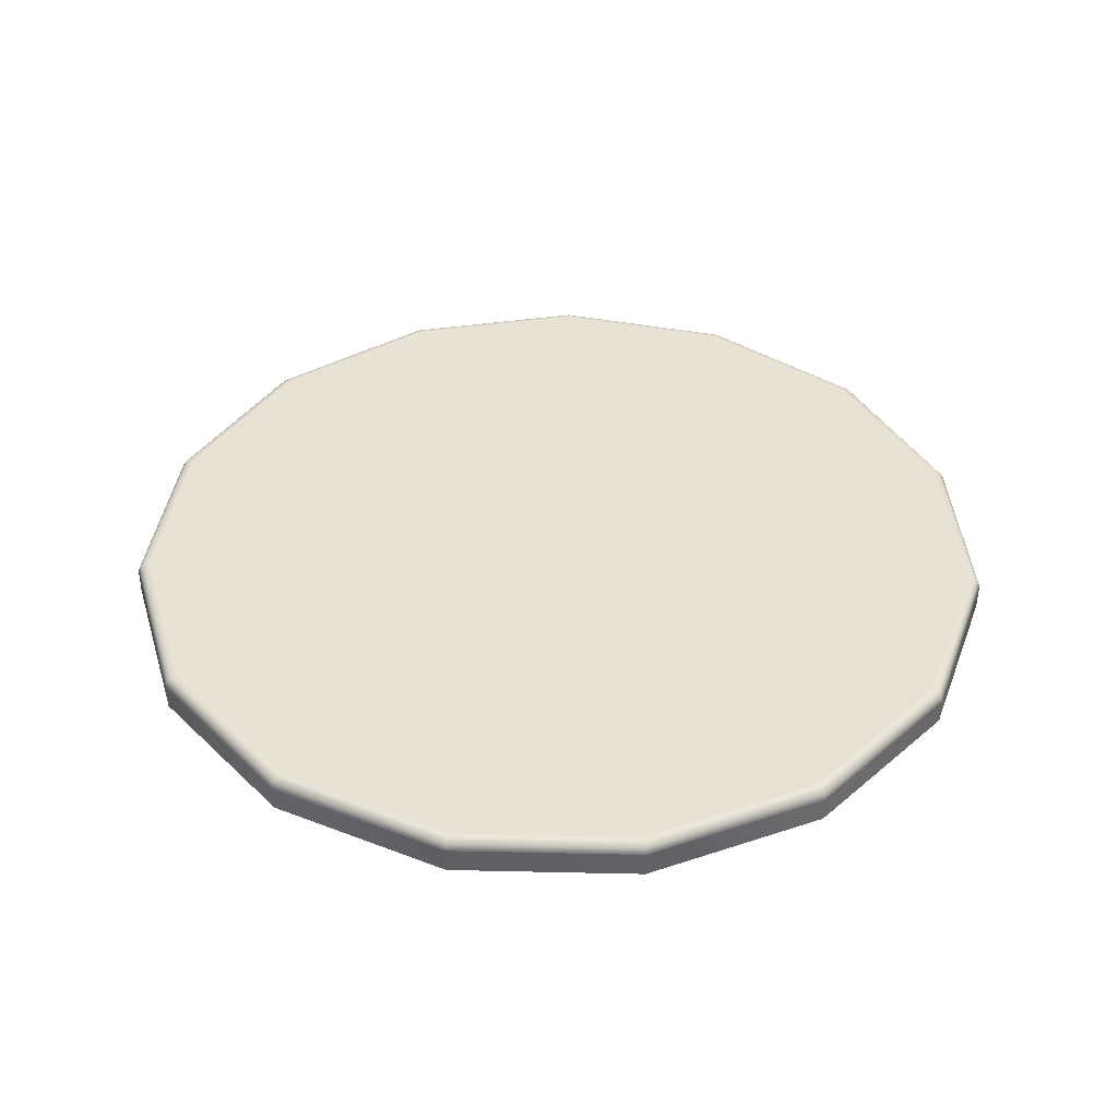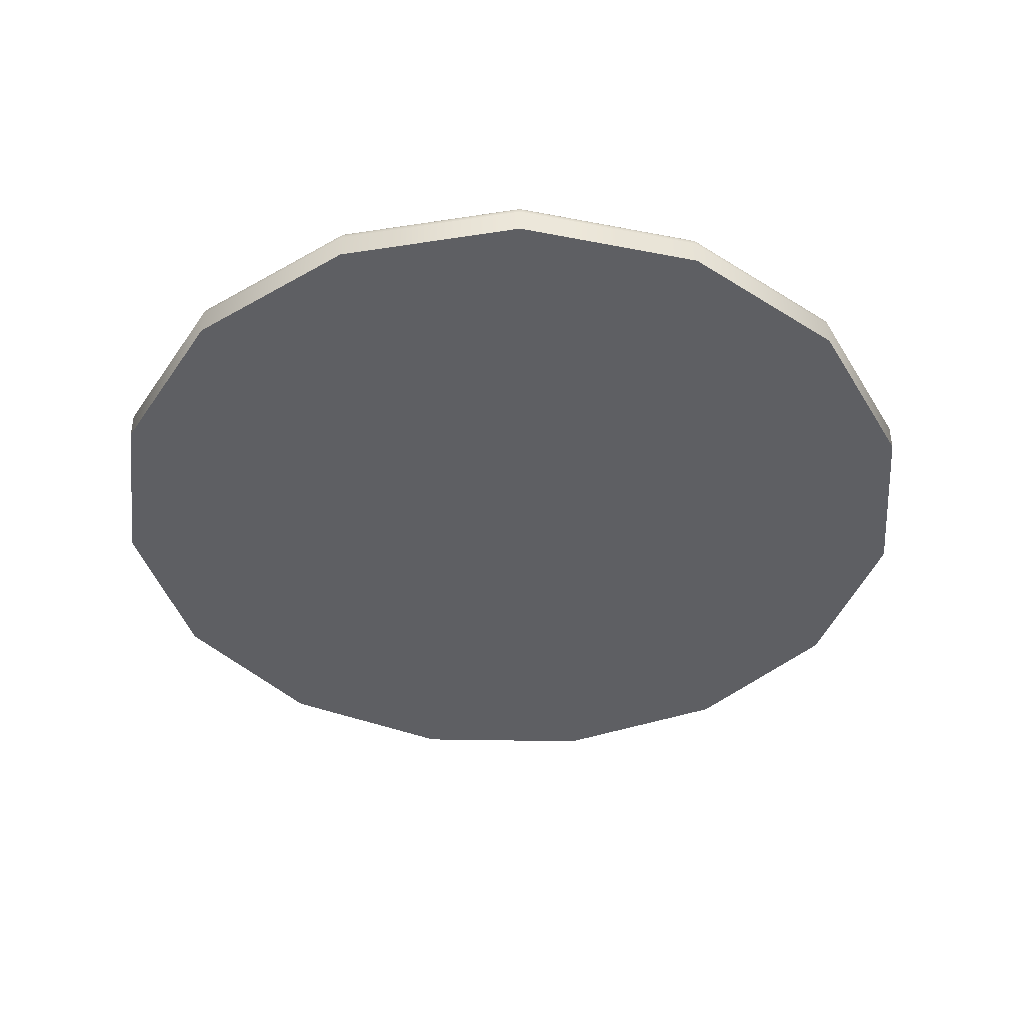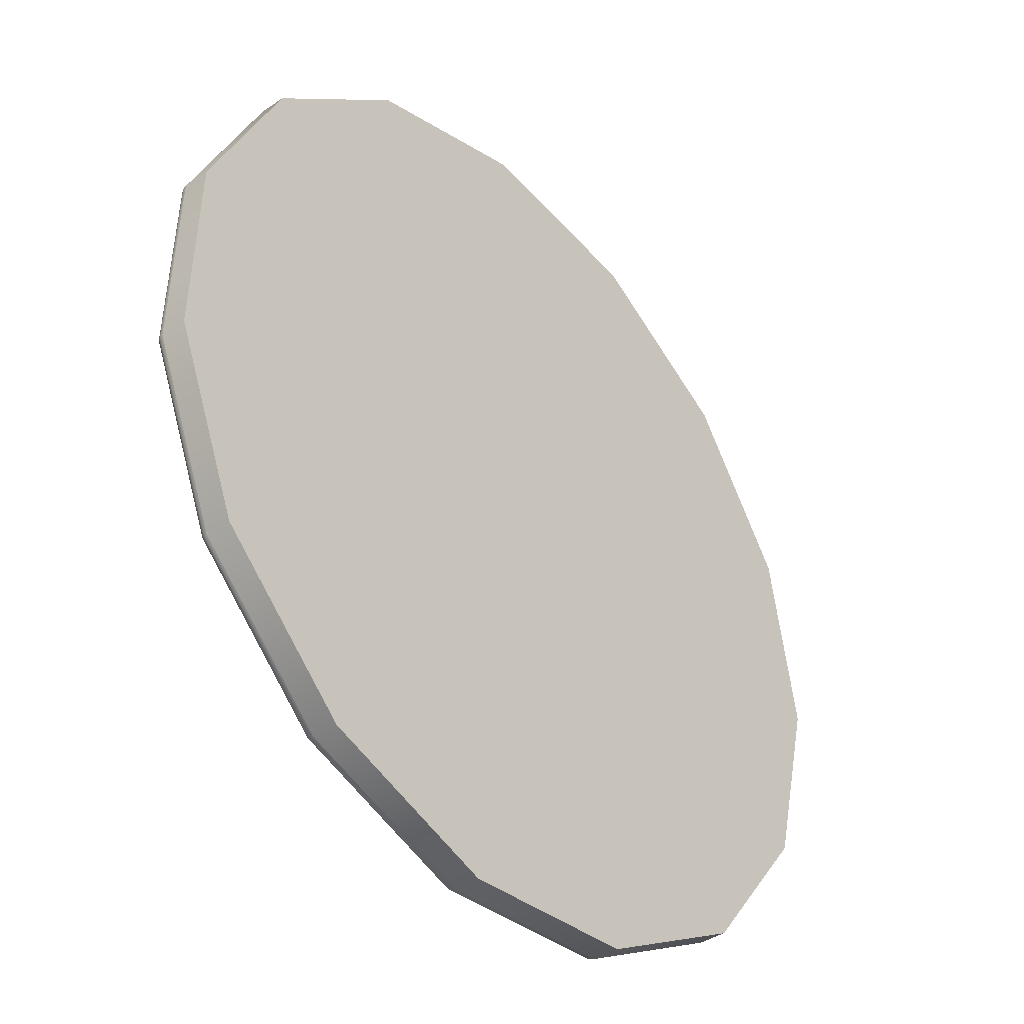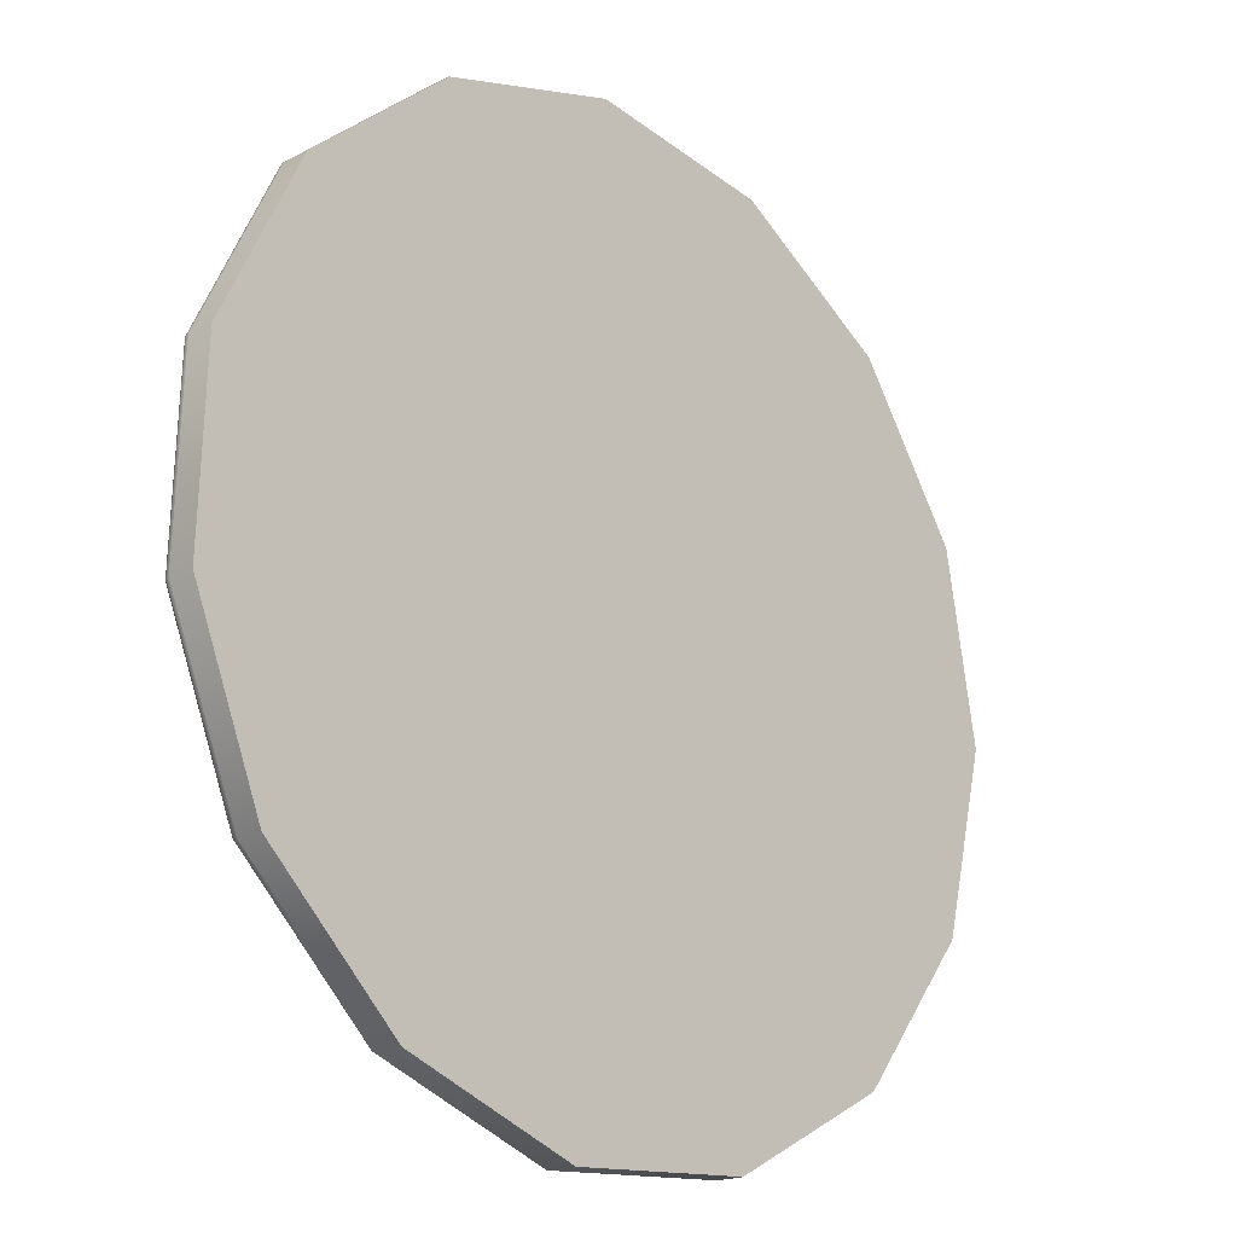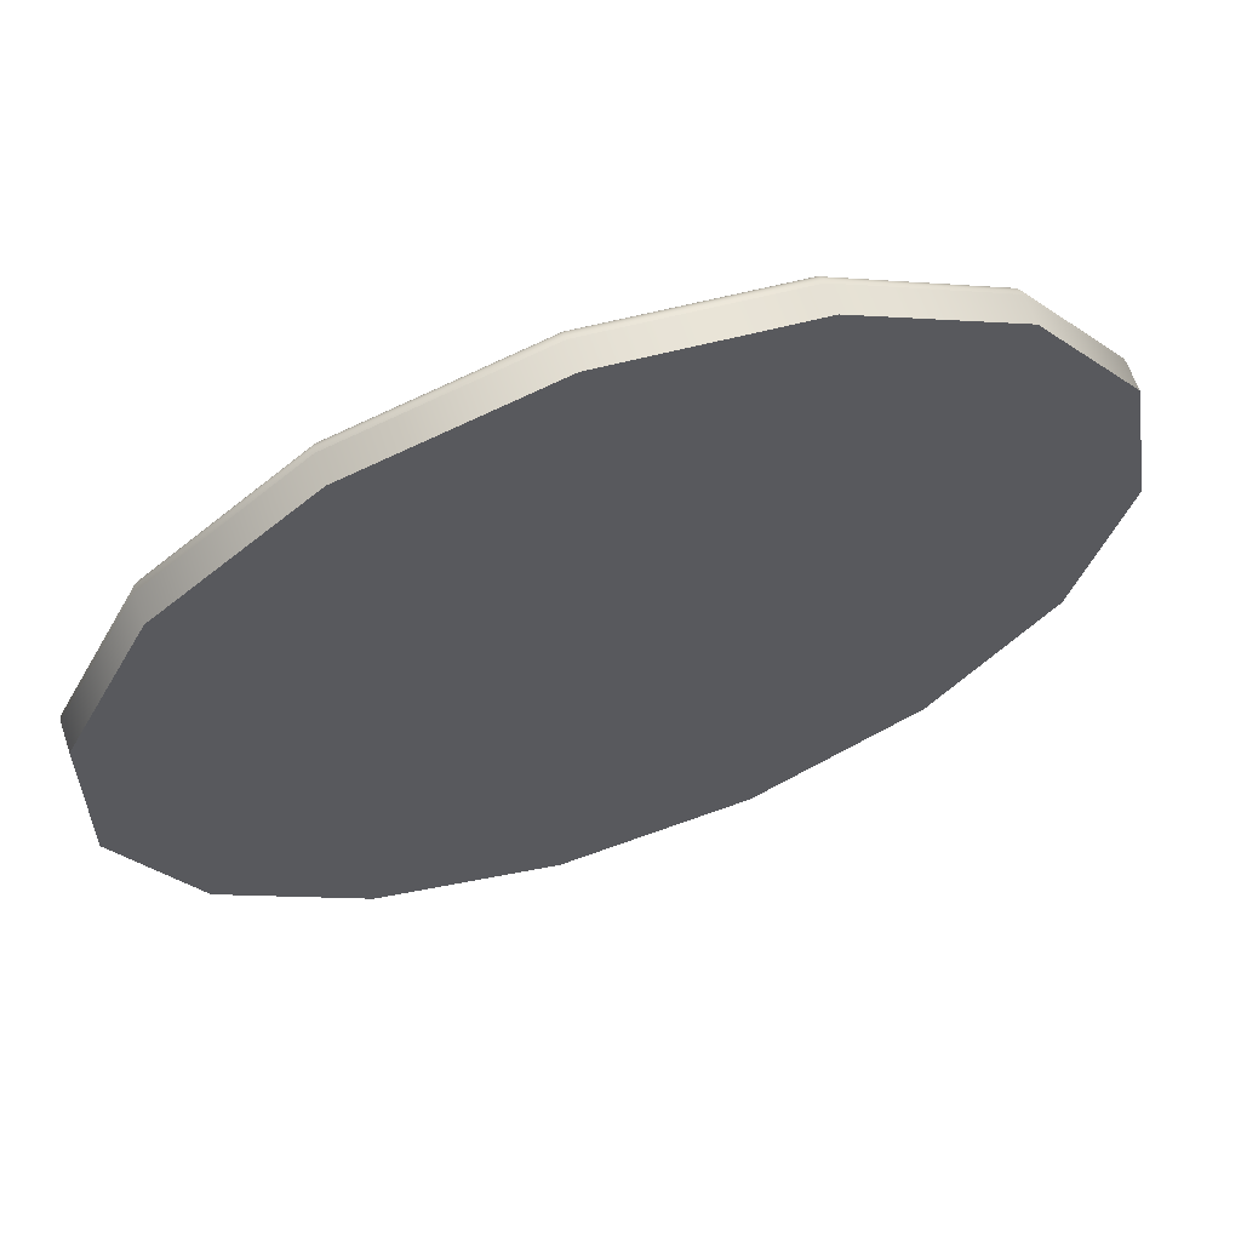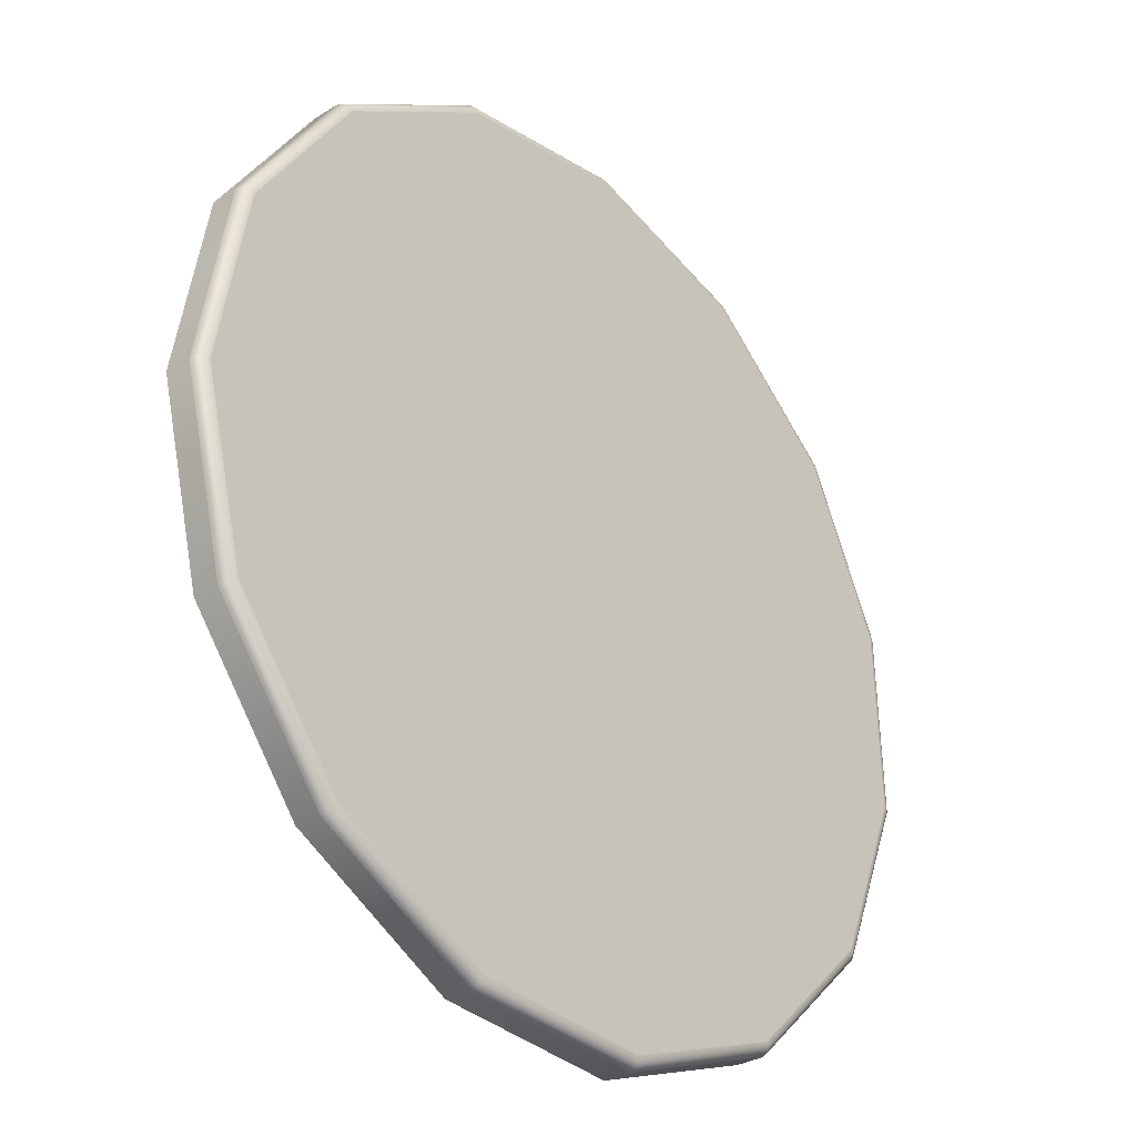
<metadata>
{"format":"obj","ext":"obj","renderer":"f3d","projection":"perspective","resolution":1024,"background":"white","views":[{"elev":39.8,"azim":57.5,"up":"+Y"},{"elev":-41.6,"azim":-77.4,"up":"+Y"},{"elev":-39.3,"azim":-49.5,"up":"+Z"},{"elev":-19.1,"azim":-46.6,"up":"+Z"},{"elev":64.7,"azim":-18.8,"up":"+Z"},{"elev":-31.0,"azim":131.5,"up":"+Z"}]}
</metadata>
<code>
o Group2/mesh1/mesh1-geometry#mesh1-geometry
v -0.2393 -0.3237 -0.2157
v -0.2841 -0.3237 0.03655
v -0.2885 -0.3237 -0.09434
v -0.2269 -0.3237 0.1543
v -0.2885 -0.3053 -0.09434
v -0.2393 -0.3053 -0.2157
v -0.145 -0.3237 -0.3066
v -0.2269 -0.3053 0.1543
v -0.2841 -0.3053 0.03655
v -0.1266 -0.3237 0.2387
v -0.1266 -0.3053 0.2387
v -0.2839 -0.3032 0.03649
v -0.2391 -0.3032 -0.2156
v -0.145 -0.3053 -0.3066
v -0.02184 -0.3237 -0.3512
v -0.2266 -0.3032 0.1542
v -0.1265 -0.3032 0.2384
v -0.2883 -0.3032 -0.0943
v -0.000775 -0.3237 0.2749
v -0.000775 -0.3053 0.2749
v -0.000756 -0.3032 0.2747
v -0.2831 -0.3013 0.0363
v -0.226 -0.3013 0.1537
v -0.2384 -0.3013 -0.2151
v -0.1448 -0.3032 -0.3064
v -0.02184 -0.3053 -0.3512
v 0.1088 -0.3237 -0.3419
v -0.1261 -0.3013 0.2377
v -0.000698 -0.3013 0.2738
v -0.2875 -0.3013 -0.09416
v 0.1289 -0.3237 0.2569
v 0.1289 -0.3053 0.2569
v 0.1289 -0.3032 0.2566
v 0.1286 -0.3013 0.2558
v -0.2818 -0.2997 0.03599
v -0.225 -0.2997 0.1529
v -0.2373 -0.2997 -0.2144
v -0.1444 -0.3013 -0.3057
v -0.02181 -0.3032 -0.351
v 0.1088 -0.3053 -0.3419
v 0.2244 -0.3237 -0.2803
v -0.000607 -0.2997 0.2726
v 0.1281 -0.2997 0.2546
v -0.2862 -0.2997 -0.09393
v -0.1255 -0.2997 0.2366
v 0.2401 -0.3237 0.1876
v 0.2401 -0.3053 0.1876
v 0.2399 -0.3032 0.1874
v 0.2394 -0.3013 0.1868
v 0.2385 -0.2997 0.1859
v -0.2846 -0.2984 -0.09364
v -0.2802 -0.2984 0.03558
v -0.2237 -0.2984 0.1519
v -0.1437 -0.2997 -0.3046
v -0.02169 -0.3013 -0.3502
v 0.1087 -0.3032 -0.3417
v 0.2244 -0.3053 -0.2803
v 0.3049 -0.3237 -0.177
v -0.1247 -0.2984 0.2351
v -0.000488 -0.2984 0.2709
v 0.2373 -0.2984 0.1847
v -0.236 -0.2984 -0.2135
v 0.3049 -0.3053 -0.177
v 0.3135 -0.3237 0.07911
v 0.3135 -0.3053 0.07911
v 0.3132 -0.3032 0.07901
v 0.3125 -0.3013 0.0787
v 0.1276 -0.2984 0.2531
v 0.3097 -0.2984 0.07759
v -0.2826 -0.2976 -0.0933
v -0.2783 -0.2976 0.03512
v -0.2221 -0.2976 0.1507
v -0.1428 -0.2984 -0.3032
v -0.02152 -0.2997 -0.3489
v 0.1085 -0.3013 -0.3409
v 0.2242 -0.3032 -0.2801
v 0.3364 -0.3053 -0.04985
v 0.3364 -0.3237 -0.04985
v 0.3113 -0.2997 0.07822
v -0.1238 -0.2976 0.2334
v -0.00035 -0.2976 0.269
v 0.236 -0.2976 0.1833
v 0.3079 -0.2976 0.07686
v -0.2343 -0.2976 -0.2124
v 0.3046 -0.3032 -0.1769
v 0.3361 -0.3032 -0.04984
v 0.3353 -0.3013 -0.04981
v 0.1269 -0.2976 0.2512
v 0.3324 -0.2984 -0.04971
v 0.3304 -0.2976 -0.04965
v -0.2806 -0.2974 -0.09293
v -0.2763 -0.2974 0.03461
v -0.2205 -0.2974 0.1494
v -0.1418 -0.2976 -0.3015
v -0.02129 -0.2984 -0.3472
v 0.1081 -0.2997 -0.3396
v 0.2237 -0.3013 -0.2795
v 0.334 -0.2997 -0.04977
v -0.1228 -0.2974 0.2315
v -0.000201 -0.2974 0.2669
v 0.2345 -0.2974 0.1818
v 0.306 -0.2974 0.07607
v 0.3283 -0.2974 -0.04958
v -0.2326 -0.2974 -0.2112
v 0.3039 -0.3013 -0.1765
v 0.3027 -0.2997 -0.1759
v 0.1262 -0.2974 0.2493
v 0.3012 -0.2984 -0.1752
v 0.2995 -0.2976 -0.1744
v -0.1407 -0.2974 -0.2997
v -0.02102 -0.2976 -0.3453
v 0.1077 -0.2984 -0.338
v 0.2228 -0.2997 -0.2785
v -0.02073 -0.2974 -0.3432
v 0.1066 -0.2974 -0.3342
v 0.2192 -0.2974 -0.2741
v 0.2976 -0.2974 -0.1734
v 0.2218 -0.2984 -0.2772
v 0.2205 -0.2976 -0.2757
v 0.1071 -0.2976 -0.3362
f 1 2 3
f 2 1 4
f 3 2 1
f 4 1 2
f 2 5 3
f 3 5 2
f 3 6 1
f 1 6 3
f 4 1 7
f 7 1 4
f 8 2 4
f 4 2 8
f 5 2 9
f 9 2 5
f 6 3 5
f 5 3 6
f 6 7 1
f 1 7 6
f 4 7 10
f 10 7 4
f 2 8 9
f 9 8 2
f 4 11 8
f 8 11 4
f 12 5 9
f 9 5 12
f 5 13 6
f 6 13 5
f 7 6 14
f 14 6 7
f 10 7 15
f 15 7 10
f 11 4 10
f 10 4 11
f 16 9 8
f 8 9 16
f 17 8 11
f 11 8 17
f 5 12 18
f 18 12 5
f 9 16 12
f 12 16 9
f 13 5 18
f 18 5 13
f 13 14 6
f 6 14 13
f 14 15 7
f 7 15 14
f 10 15 19
f 19 15 10
f 10 20 11
f 11 20 10
f 8 17 16
f 16 17 8
f 11 21 17
f 17 21 11
f 22 18 12
f 12 18 22
f 23 12 16
f 16 12 23
f 18 24 13
f 13 24 18
f 14 13 25
f 25 13 14
f 15 14 26
f 26 14 15
f 19 15 27
f 27 15 19
f 20 10 19
f 19 10 20
f 21 11 20
f 20 11 21
f 28 16 17
f 17 16 28
f 29 17 21
f 21 17 29
f 18 22 30
f 30 22 18
f 12 23 22
f 22 23 12
f 16 28 23
f 23 28 16
f 24 18 30
f 30 18 24
f 24 25 13
f 13 25 24
f 25 26 14
f 14 26 25
f 26 27 15
f 15 27 26
f 19 27 31
f 31 27 19
f 19 32 20
f 20 32 19
f 20 33 21
f 21 33 20
f 17 29 28
f 28 29 17
f 21 34 29
f 29 34 21
f 35 30 22
f 22 30 35
f 36 22 23
f 23 22 36
f 28 36 23
f 23 36 28
f 30 37 24
f 24 37 30
f 25 24 38
f 38 24 25
f 26 25 39
f 39 25 26
f 27 26 40
f 40 26 27
f 31 27 41
f 41 27 31
f 32 19 31
f 31 19 32
f 33 20 32
f 32 20 33
f 34 21 33
f 33 21 34
f 42 28 29
f 29 28 42
f 43 29 34
f 34 29 43
f 30 35 44
f 44 35 30
f 22 36 35
f 35 36 22
f 36 28 45
f 45 28 36
f 37 30 44
f 44 30 37
f 37 38 24
f 24 38 37
f 38 39 25
f 25 39 38
f 39 40 26
f 26 40 39
f 40 41 27
f 27 41 40
f 31 41 46
f 46 41 31
f 31 47 32
f 32 47 31
f 32 48 33
f 33 48 32
f 33 49 34
f 34 49 33
f 28 42 45
f 45 42 28
f 29 43 42
f 42 43 29
f 34 50 43
f 43 50 34
f 35 51 44
f 44 51 35
f 36 52 35
f 35 52 36
f 45 53 36
f 36 53 45
f 51 37 44
f 44 37 51
f 38 37 54
f 54 37 38
f 39 38 55
f 55 38 39
f 40 39 56
f 56 39 40
f 41 40 57
f 57 40 41
f 46 41 58
f 58 41 46
f 47 31 46
f 46 31 47
f 48 32 47
f 47 32 48
f 49 33 48
f 48 33 49
f 50 34 49
f 49 34 50
f 42 59 45
f 45 59 42
f 43 60 42
f 42 60 43
f 61 43 50
f 50 43 61
f 51 35 52
f 52 35 51
f 52 36 53
f 53 36 52
f 53 45 59
f 59 45 53
f 37 51 62
f 62 51 37
f 62 54 37
f 37 54 62
f 54 55 38
f 38 55 54
f 55 56 39
f 39 56 55
f 56 57 40
f 40 57 56
f 63 41 57
f 57 41 63
f 41 63 58
f 58 63 41
f 46 58 64
f 64 58 46
f 64 47 46
f 46 47 64
f 65 48 47
f 47 48 65
f 66 49 48
f 48 49 66
f 67 50 49
f 49 50 67
f 59 42 60
f 60 42 59
f 60 43 68
f 68 43 60
f 43 61 68
f 68 61 43
f 50 69 61
f 61 69 50
f 52 70 51
f 51 70 52
f 53 71 52
f 52 71 53
f 59 72 53
f 53 72 59
f 70 62 51
f 51 62 70
f 54 62 73
f 73 62 54
f 55 54 74
f 74 54 55
f 56 55 75
f 75 55 56
f 57 56 76
f 76 56 57
f 76 63 57
f 57 63 76
f 77 58 63
f 63 58 77
f 64 58 78
f 78 58 64
f 47 64 65
f 65 64 47
f 48 65 66
f 66 65 48
f 49 66 67
f 67 66 49
f 50 67 79
f 79 67 50
f 60 80 59
f 59 80 60
f 68 81 60
f 60 81 68
f 82 68 61
f 61 68 82
f 69 50 79
f 79 50 69
f 83 61 69
f 69 61 83
f 70 52 71
f 71 52 70
f 71 53 72
f 72 53 71
f 72 59 80
f 80 59 72
f 62 70 84
f 84 70 62
f 84 73 62
f 62 73 84
f 73 74 54
f 54 74 73
f 74 75 55
f 55 75 74
f 75 76 56
f 56 76 75
f 63 76 85
f 85 76 63
f 58 77 78
f 78 77 58
f 85 77 63
f 63 77 85
f 78 65 64
f 64 65 78
f 77 66 65
f 65 66 77
f 86 67 66
f 66 67 86
f 87 79 67
f 67 79 87
f 80 60 81
f 81 60 80
f 81 68 88
f 88 68 81
f 68 82 88
f 88 82 68
f 61 83 82
f 82 83 61
f 79 89 69
f 69 89 79
f 69 90 83
f 83 90 69
f 71 91 70
f 70 91 71
f 72 92 71
f 71 92 72
f 80 93 72
f 72 93 80
f 91 84 70
f 70 84 91
f 73 84 94
f 94 84 73
f 74 73 95
f 95 73 74
f 75 74 96
f 96 74 75
f 76 75 97
f 97 75 76
f 97 85 76
f 76 85 97
f 65 78 77
f 77 78 65
f 77 85 86
f 86 85 77
f 66 77 86
f 86 77 66
f 67 86 87
f 87 86 67
f 79 87 98
f 98 87 79
f 81 99 80
f 80 99 81
f 88 100 81
f 81 100 88
f 101 88 82
f 82 88 101
f 102 82 83
f 83 82 102
f 89 79 98
f 98 79 89
f 90 69 89
f 89 69 90
f 103 83 90
f 90 83 103
f 91 71 92
f 92 71 91
f 92 72 93
f 93 72 92
f 93 80 99
f 99 80 93
f 84 91 104
f 104 91 84
f 104 94 84
f 84 94 104
f 94 95 73
f 73 95 94
f 95 96 74
f 74 96 95
f 96 97 75
f 75 97 96
f 85 97 105
f 105 97 85
f 105 86 85
f 85 86 105
f 86 105 87
f 87 105 86
f 87 106 98
f 98 106 87
f 99 81 100
f 100 81 99
f 100 88 107
f 107 88 100
f 88 101 107
f 107 101 88
f 82 102 101
f 101 102 82
f 83 103 102
f 102 103 83
f 106 89 98
f 98 89 106
f 108 90 89
f 89 90 108
f 109 103 90
f 90 103 109
f 92 104 91
f 91 104 92
f 104 92 93
f 93 92 104
f 110 93 99
f 99 93 110
f 94 104 110
f 110 104 94
f 95 94 111
f 111 94 95
f 96 95 112
f 112 95 96
f 97 96 113
f 113 96 97
f 113 105 97
f 97 105 113
f 106 87 105
f 105 87 106
f 114 99 100
f 100 99 114
f 115 100 107
f 107 100 115
f 116 107 101
f 101 107 116
f 117 101 102
f 102 101 117
f 117 102 103
f 103 102 117
f 89 106 108
f 108 106 89
f 90 108 109
f 109 108 90
f 103 109 117
f 117 109 103
f 104 93 110
f 110 93 104
f 110 99 114
f 114 99 110
f 110 111 94
f 94 111 110
f 111 112 95
f 95 112 111
f 118 96 112
f 112 96 118
f 96 118 113
f 113 118 96
f 105 113 106
f 106 113 105
f 114 100 115
f 115 100 114
f 115 107 116
f 116 107 115
f 116 101 117
f 117 101 116
f 113 108 106
f 106 108 113
f 118 109 108
f 108 109 118
f 119 117 109
f 109 117 119
f 111 110 114
f 114 110 111
f 112 111 120
f 120 111 112
f 112 119 118
f 118 119 112
f 108 113 118
f 118 113 108
f 120 114 115
f 115 114 120
f 116 120 115
f 115 120 116
f 117 119 116
f 116 119 117
f 109 118 119
f 119 118 109
f 114 120 111
f 111 120 114
f 119 112 120
f 120 112 119
f 120 116 119
f 119 116 120

</code>
